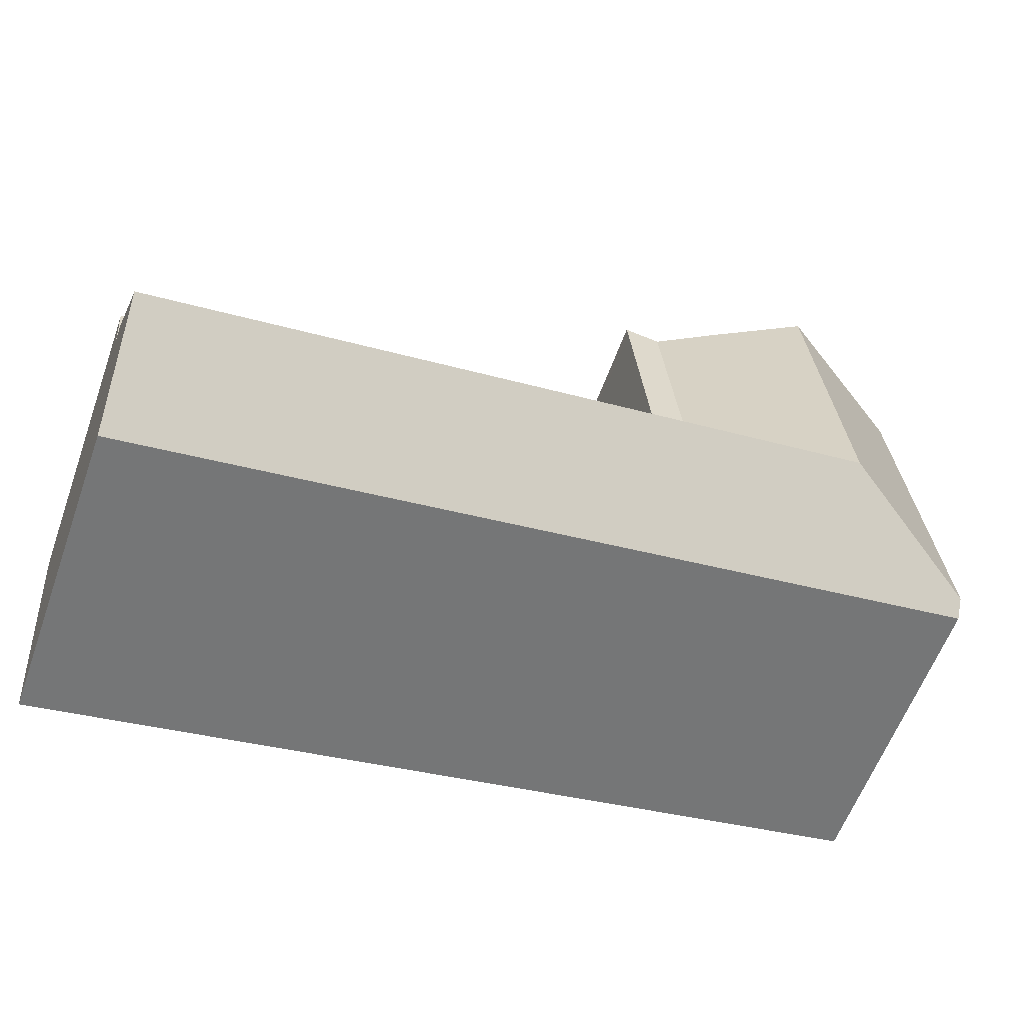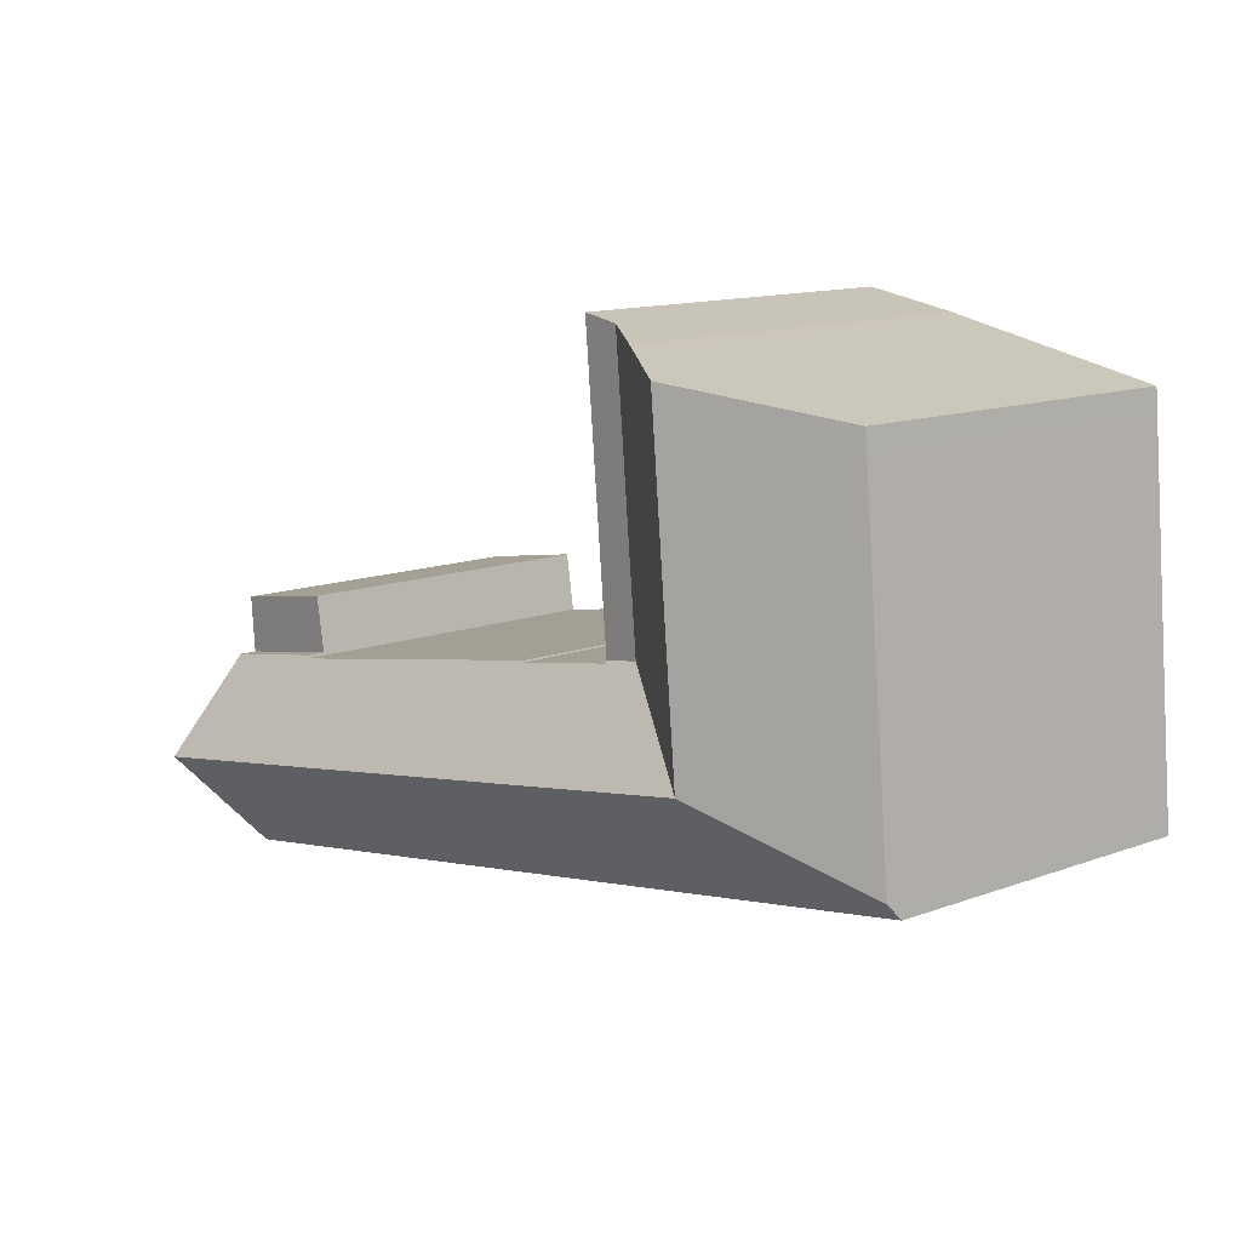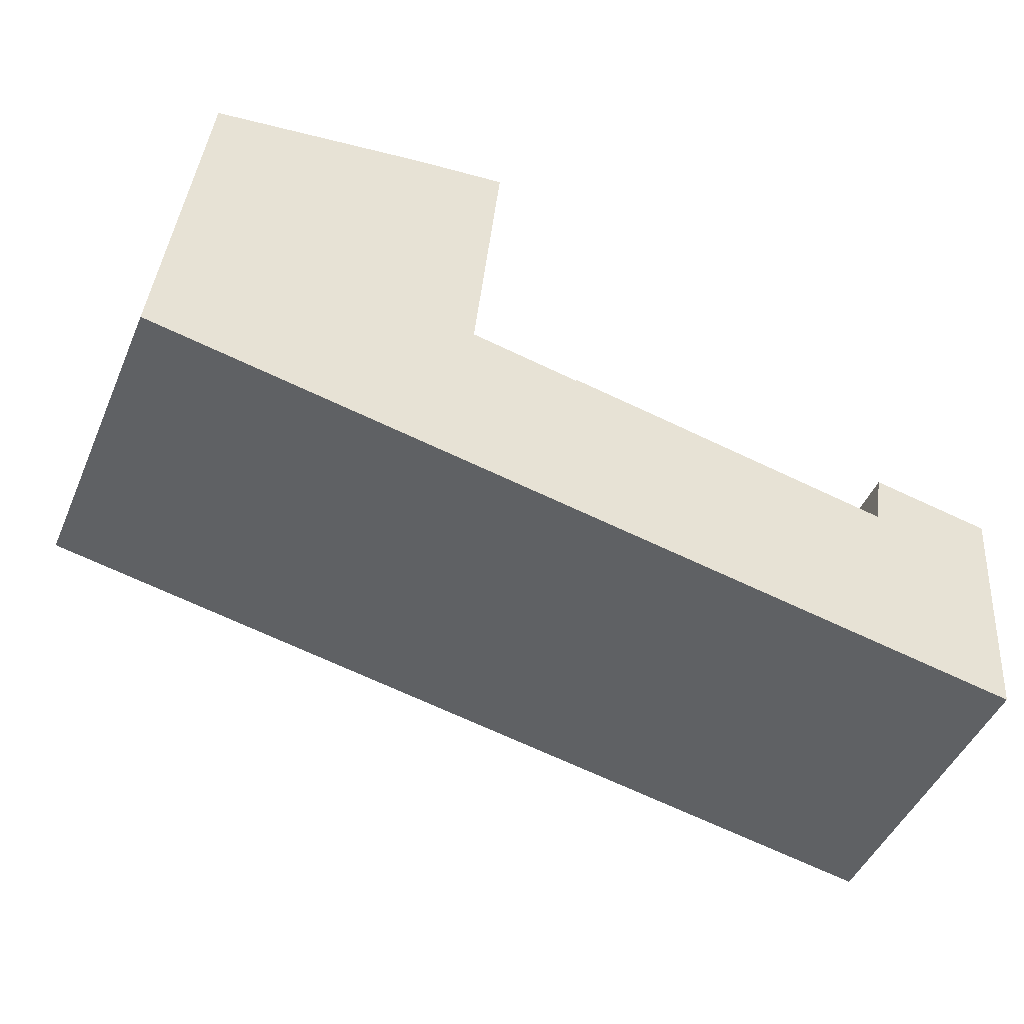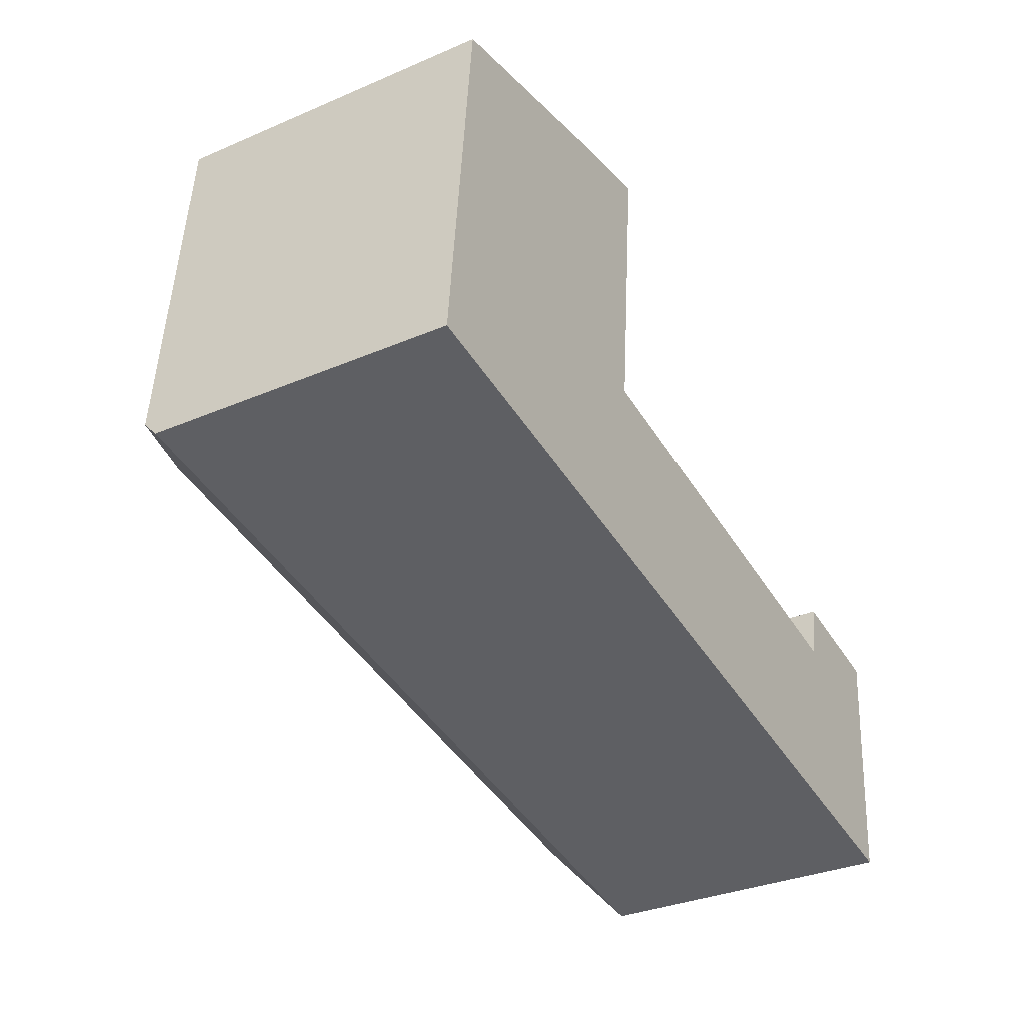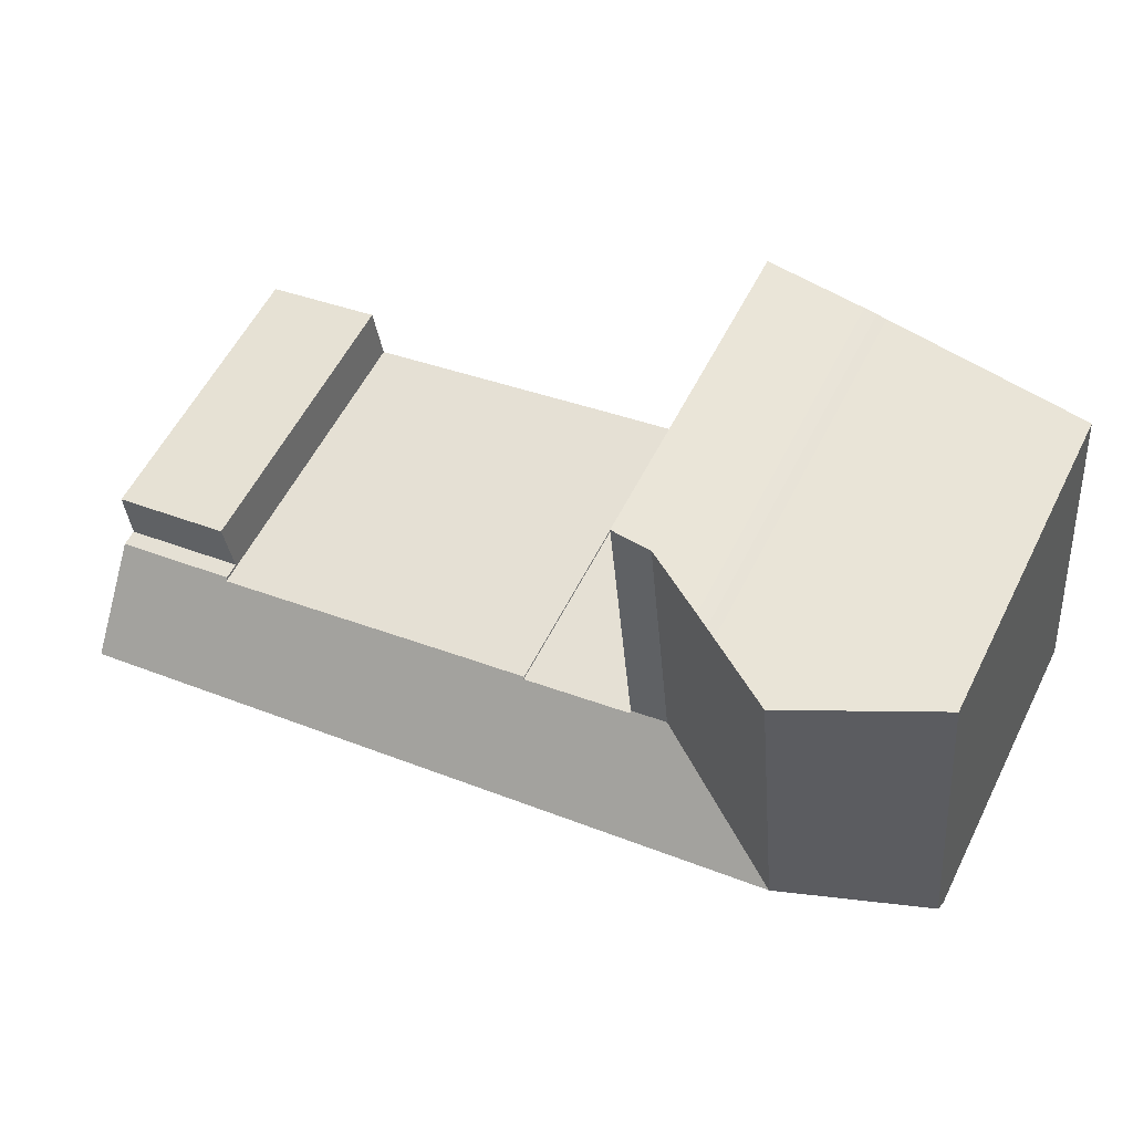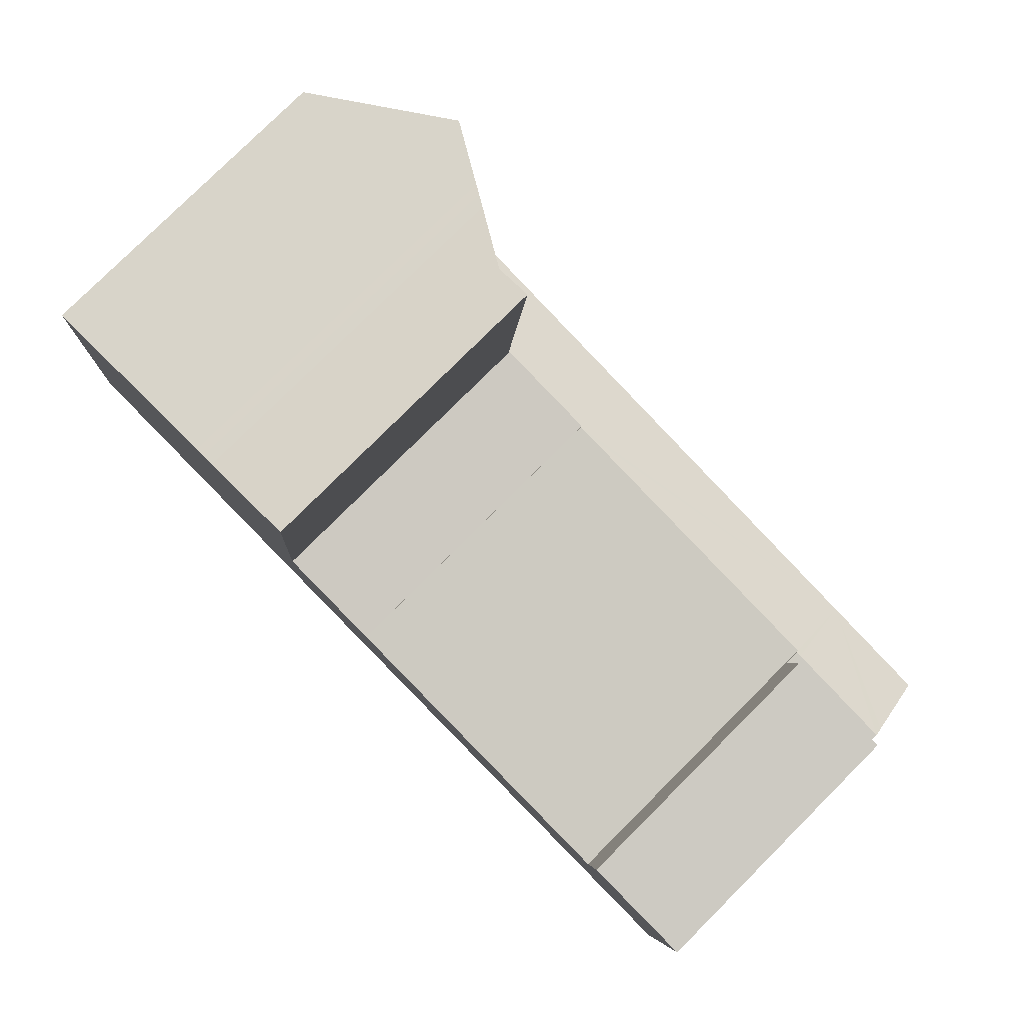
<metadata>
{"format":"obj","ext":"obj","renderer":"f3d","projection":"perspective","resolution":1024,"background":"white","views":[{"elev":-59.8,"azim":160.2,"up":"+Z"},{"elev":13.2,"azim":-129.9,"up":"+Z"},{"elev":-47.1,"azim":-22.7,"up":"+Z"},{"elev":-32.7,"azim":-59.3,"up":"+Z"},{"elev":56.9,"azim":-153.6,"up":"+Z"},{"elev":79.4,"azim":45.1,"up":"+Z"}]}
</metadata>
<code>
v  2.545 16.09 17.55
v  1.629 -1.064e-15 17.38
v  2.545 -1.074e-15 17.55
v  1.629 15.55 17.38
v  7.231 19.47 8.013
v  13.71 15.48 6.841
v  6.833 19.47 3.768
v  8.221 19.47 18.58
v  14.92 15.48 19.71
v  11.15 17.73 19.11
v  11.6 17.46 19.2
v  12.18 17.11 19.3
v  37.26 14.67 5.248
v  36.82 14.67 2.662
v  37.26 -3.213e-16 5.248
v  36.82 -1.63e-16 2.662
v  36.8 15.61 2.53
v  36.8 -1.549e-16 2.53
v  36.82 15.48 2.662
v  1.11 14.84 -0.201
v  12.85 1.423e-16 -2.324
v  1.11 1.231e-17 -0.201
v  12.85 14.85 -2.324
v  19.8 2.192e-16 -3.58
v  19.8 14.85 -3.58
v  37.08 14.67 2.614
v  37.08 15.48 2.614
v  42.79 14.67 1.582
v  42.79 15.48 1.582
v  42.75 -6.521e-17 1.065
v  42.75 15.96 1.065
v  42.96 14.67 3.693
v  42.96 -2.261e-16 3.693
v  42.79 -9.687e-17 1.582
v  20.75 15.61 5.434
v  15.47 -3.933e-16 6.423
v  20.75 -3.327e-16 5.434
v  15.47 15.57 6.423
v  42.12 4.244e-16 -6.931
v  36.36 4.027e-16 -6.577
v  42.07 4.659e-16 -7.609
v  42.46 1.638e-16 -2.675
v  43 -2.59e-16 4.23
v  37.29 -3.21e-16 5.242
v  20.76 -3.376e-16 5.514
v  21.56 -3.288e-16 5.369
v  22.27 2.466e-16 -4.027
v  23.92 -3.021e-16 4.934
v  15.48 -3.994e-16 6.522
v  16.67 -1.182e-15 19.31
v  16.73 -1.223e-15 19.98
v  14.92 -1.207e-15 19.71
v  12.18 -1.182e-15 19.3
v  11.6 -1.176e-15 19.2
v  0 0 0
v  11.15 -1.17e-15 19.11
v  8.221 -1.138e-15 18.58
v  0.063 -4.139e-17 0.676
v  0.07 -4.574e-17 0.747
v  0.107 -6.993e-17 1.142
v  0.86 -5.613e-16 9.166
v  1.456 -9.506e-16 15.53
v  1.528 -9.977e-16 16.29
v  21.56 15.53 5.369
v  20.76 15.53 5.514
v  16.73 15.48 19.98
v  37.29 14.67 5.242
v  43 14.67 4.23
v  42.12 15.48 -6.931
v  42.46 19.47 -2.675
v  42.07 14.85 -7.609
v  23.92 15.54 4.934
v  0.063 15.48 0.676
v  0 14.85 9.09e-16
v  0.07 15.55 0.747
v  13.31 19.47 2.596
v  36.75 19.47 -1.642
v  22.27 14.84 -4.027
v  36.36 14.85 -6.577
v  0.107 15.55 1.142
v  0.86 15.55 9.166
v  1.456 15.55 15.53
v  1.528 15.55 16.29
v  16.67 15.48 19.31
v  15.48 15.48 6.522
g defaultobject
f 1 2 3
f 2 1 4
f 5 6 7
f 6 5 8
f 6 8 9
f 9 8 10
f 9 10 11
f 9 11 12
f 13 14 15
f 16 17 18
f 17 16 14
f 14 16 15
f 17 14 19
f 20 21 22
f 21 20 23
f 21 23 24
f 24 23 25
f 26 19 14
f 19 26 27
f 27 26 28
f 27 28 29
f 29 30 31
f 30 29 28
f 30 28 32
f 30 32 33
f 30 33 34
f 35 36 37
f 36 35 38
f 39 40 41
f 40 39 42
f 40 42 30
f 40 30 34
f 40 34 33
f 40 33 43
f 40 43 44
f 40 44 18
f 18 44 16
f 16 44 15
f 45 37 46
f 18 47 40
f 47 18 48
f 47 48 24
f 24 48 21
f 21 48 46
f 21 46 37
f 21 37 36
f 21 36 22
f 22 36 49
f 22 49 50
f 22 50 51
f 22 51 52
f 22 52 53
f 22 53 54
f 22 54 55
f 55 54 56
f 55 56 57
f 55 57 58
f 58 57 59
f 59 57 60
f 60 57 61
f 61 57 3
f 61 3 62
f 62 3 63
f 63 3 2
f 57 1 3
f 1 57 56
f 1 56 10
f 1 10 8
f 64 45 46
f 45 64 65
f 66 9 51
f 52 12 53
f 12 52 51
f 12 51 9
f 67 14 13
f 14 67 26
f 26 67 68
f 26 68 28
f 28 68 32
f 31 69 70
f 69 31 30
f 69 30 71
f 71 30 39
f 71 39 41
f 39 30 42
f 65 37 45
f 37 65 35
f 11 56 54
f 56 11 10
f 17 48 18
f 48 17 72
f 73 20 74
f 20 73 75
f 20 75 7
f 20 7 23
f 23 7 76
f 23 76 25
f 25 76 77
f 25 77 78
f 78 77 79
f 79 77 71
f 71 77 69
f 69 77 70
f 80 7 75
f 7 80 81
f 7 81 5
f 5 81 8
f 8 81 82
f 8 82 83
f 8 83 4
f 8 4 1
f 84 51 50
f 51 84 66
f 4 63 2
f 63 4 83
f 72 46 48
f 46 72 64
f 25 47 24
f 47 25 78
f 74 22 55
f 22 74 20
f 12 54 53
f 54 12 11
f 78 40 47
f 40 78 79
f 40 79 41
f 41 79 71
f 7 6 76
f 85 76 6
f 38 76 85
f 77 76 38
f 35 77 38
f 65 77 35
f 64 77 65
f 72 77 64
f 17 77 72
f 27 77 17
f 29 77 27
f 31 77 29
f 70 77 31
f 17 19 27
f 32 43 33
f 43 32 68
f 44 13 15
f 13 44 67
f 67 44 43
f 67 43 68
f 85 36 38
f 36 85 84
f 36 84 49
f 49 84 50
f 58 74 55
f 74 58 73
f 73 58 59
f 73 59 75
f 75 59 60
f 75 60 80
f 80 60 61
f 80 61 81
f 81 61 62
f 81 62 82
f 82 62 63
f 82 63 83
f 66 6 9
f 6 66 84
f 6 84 85

</code>
